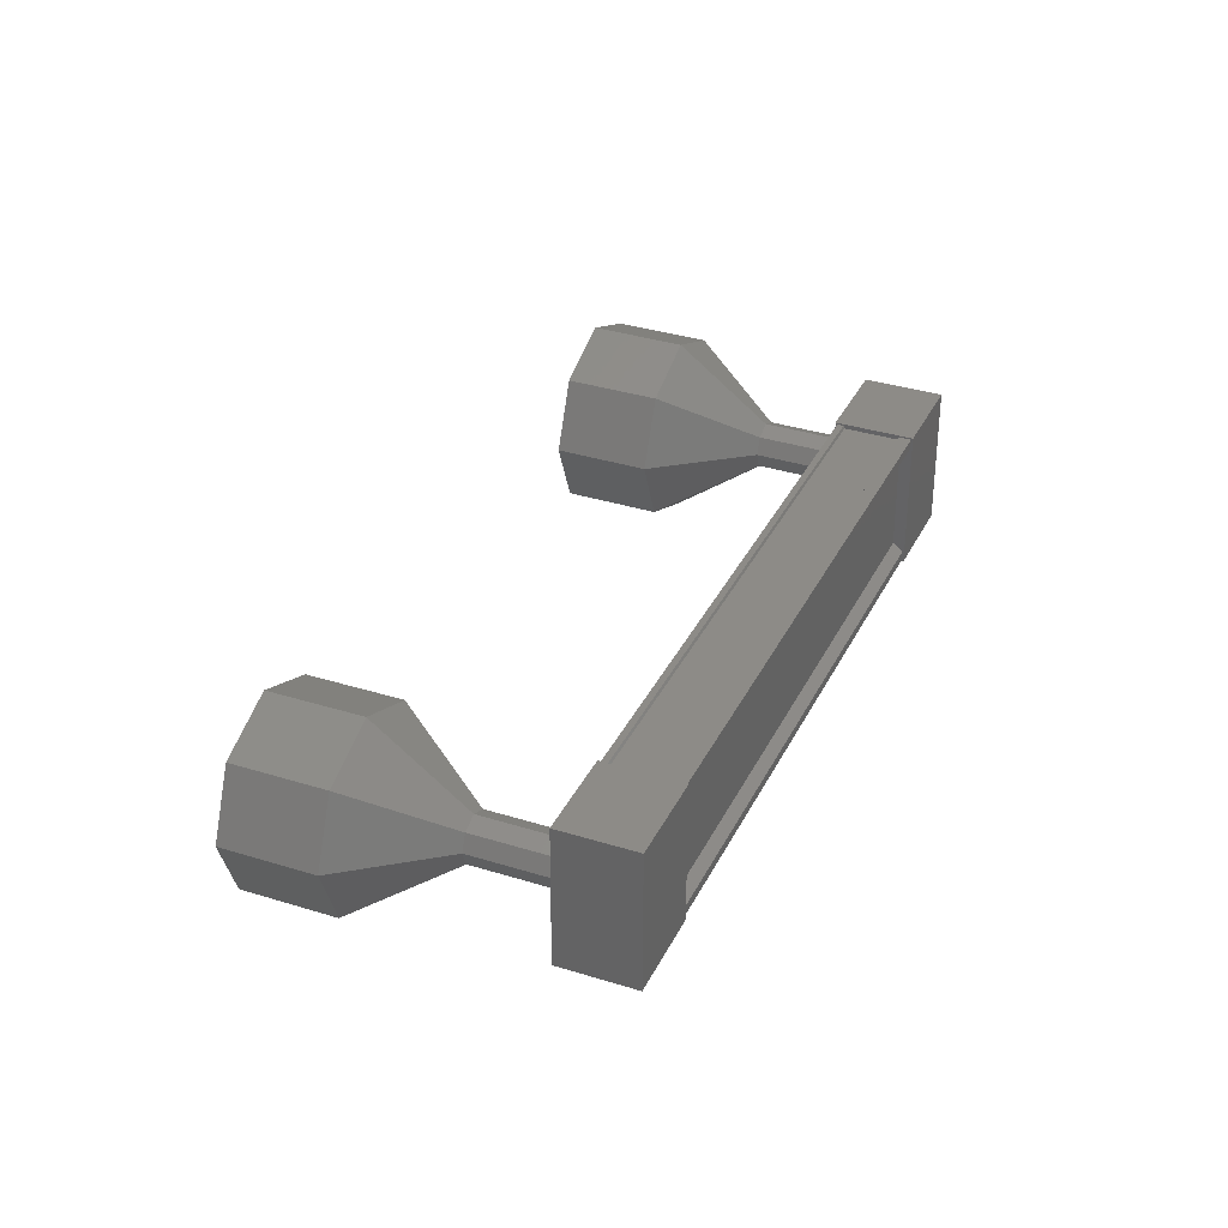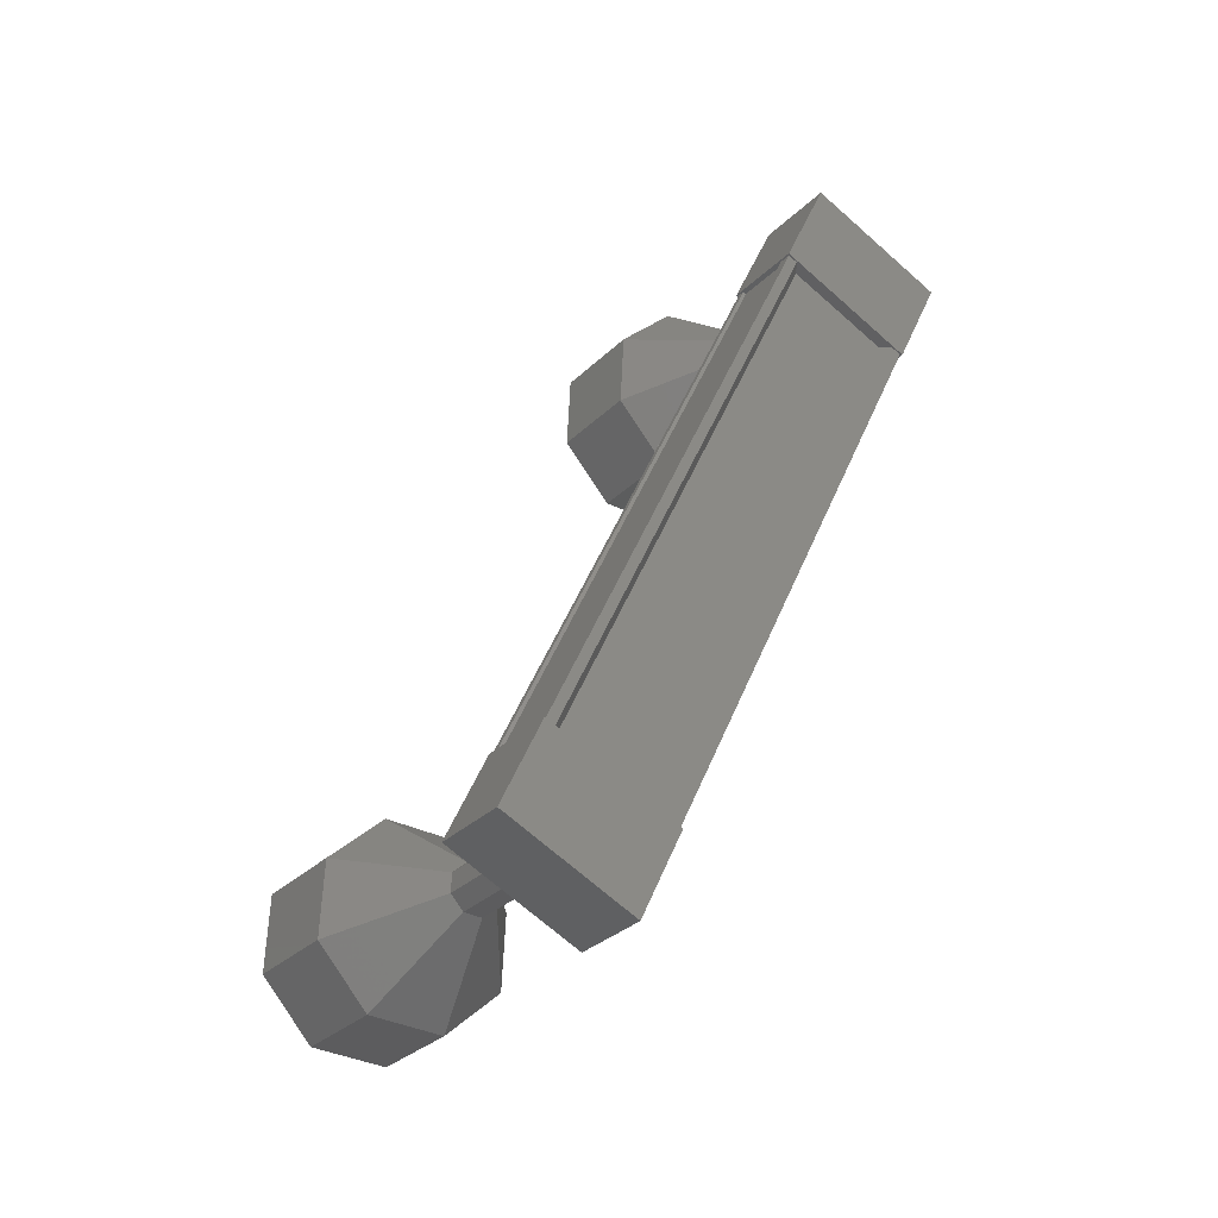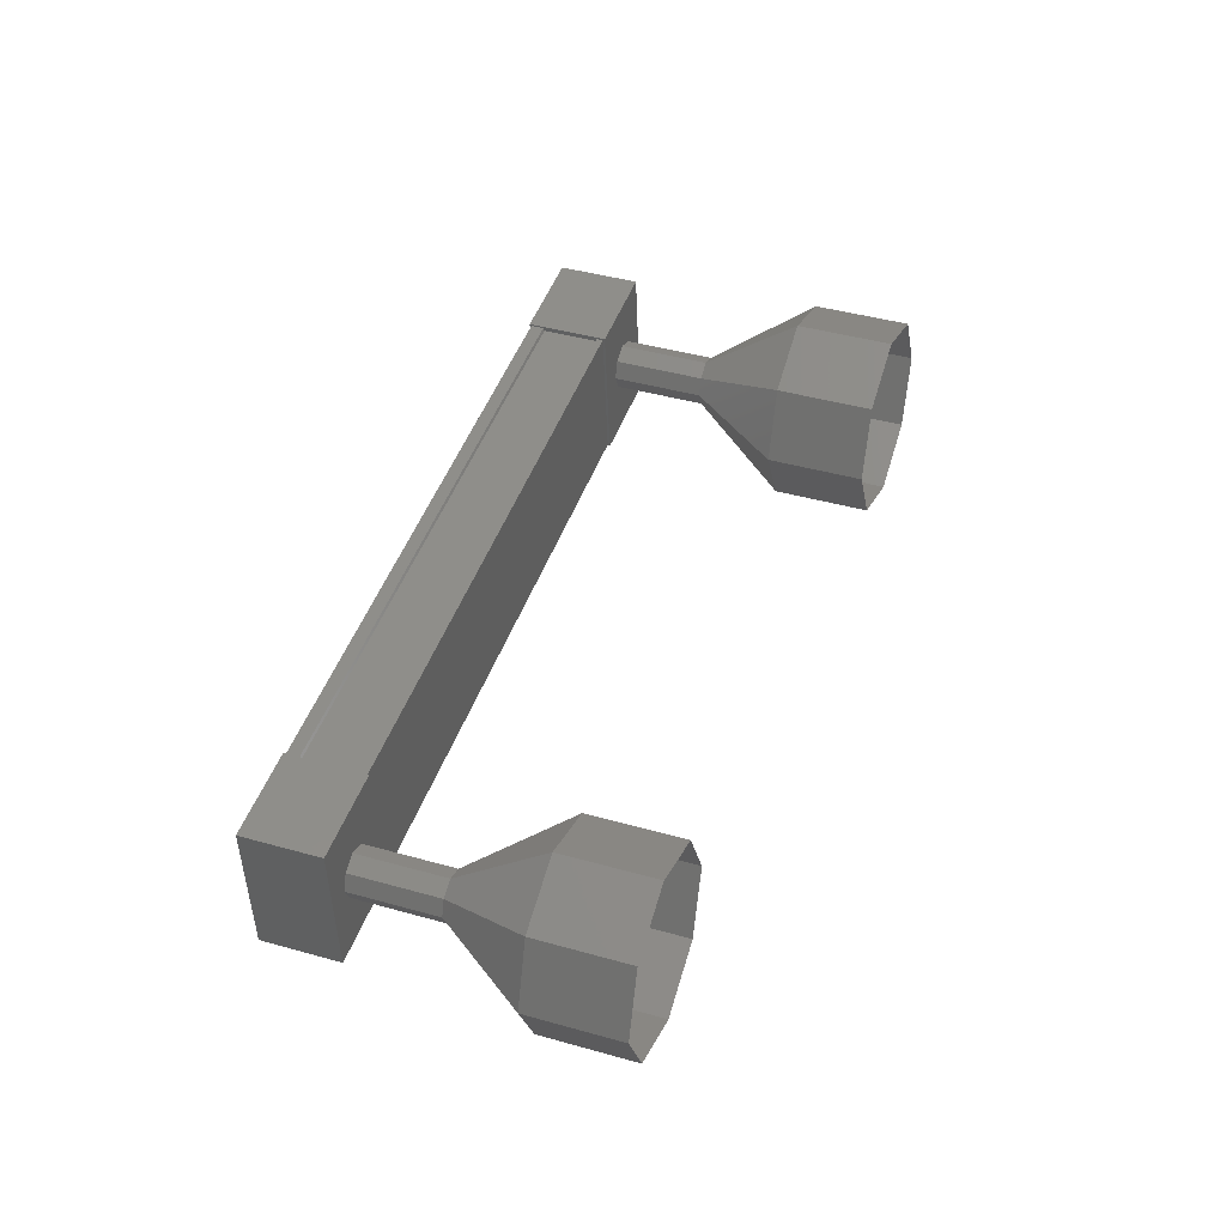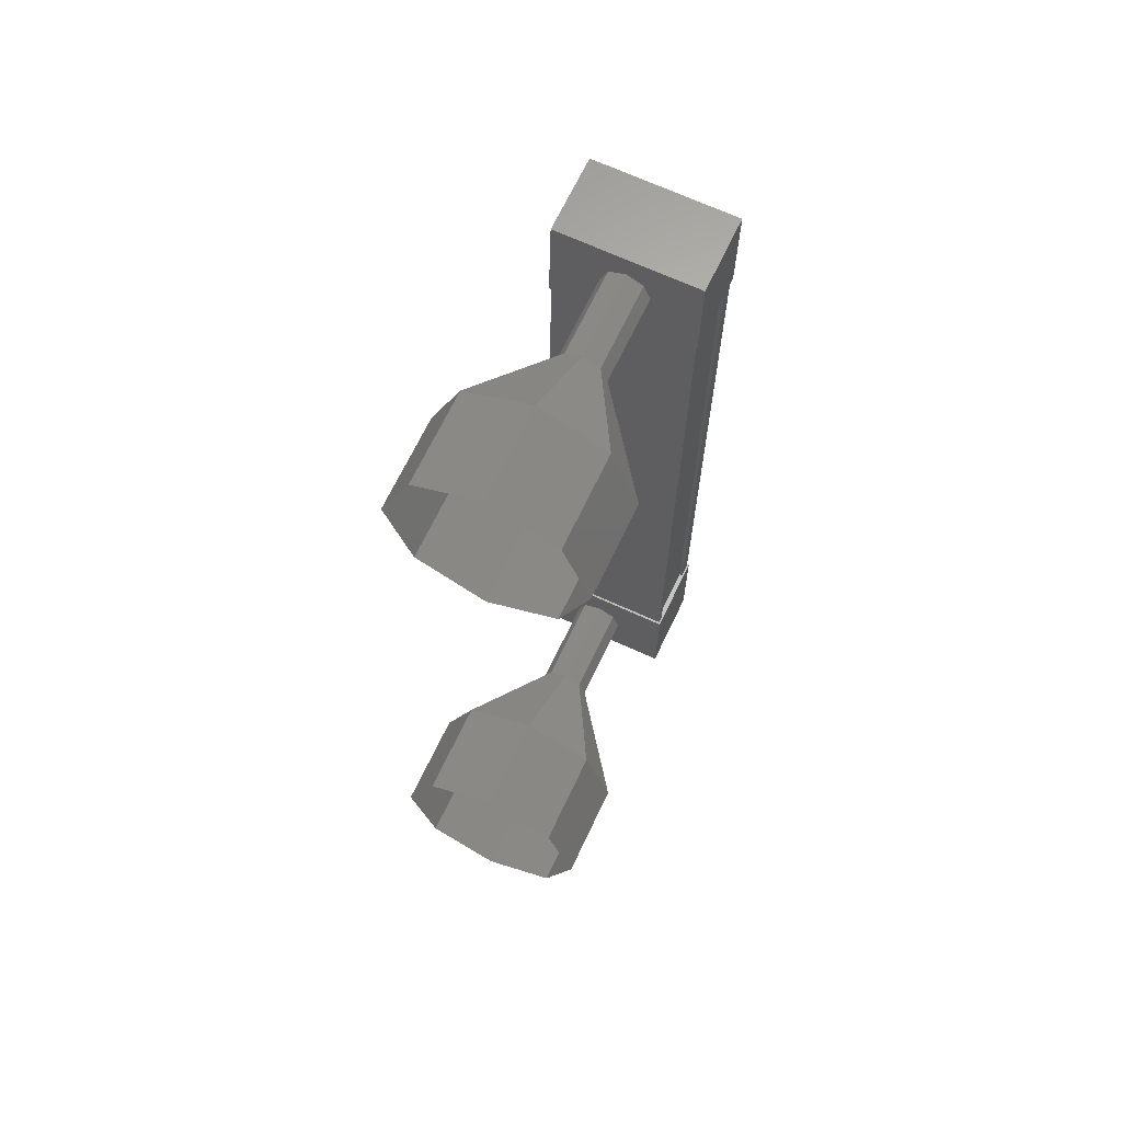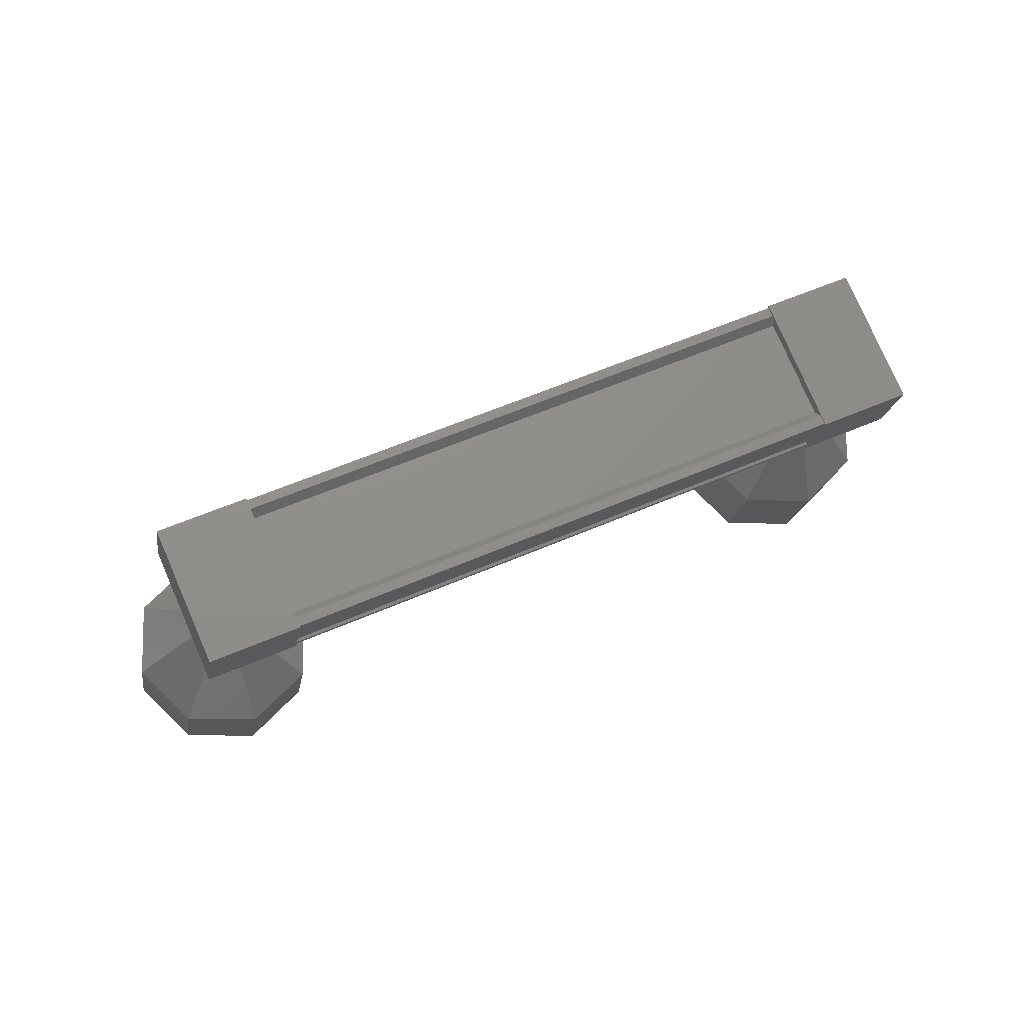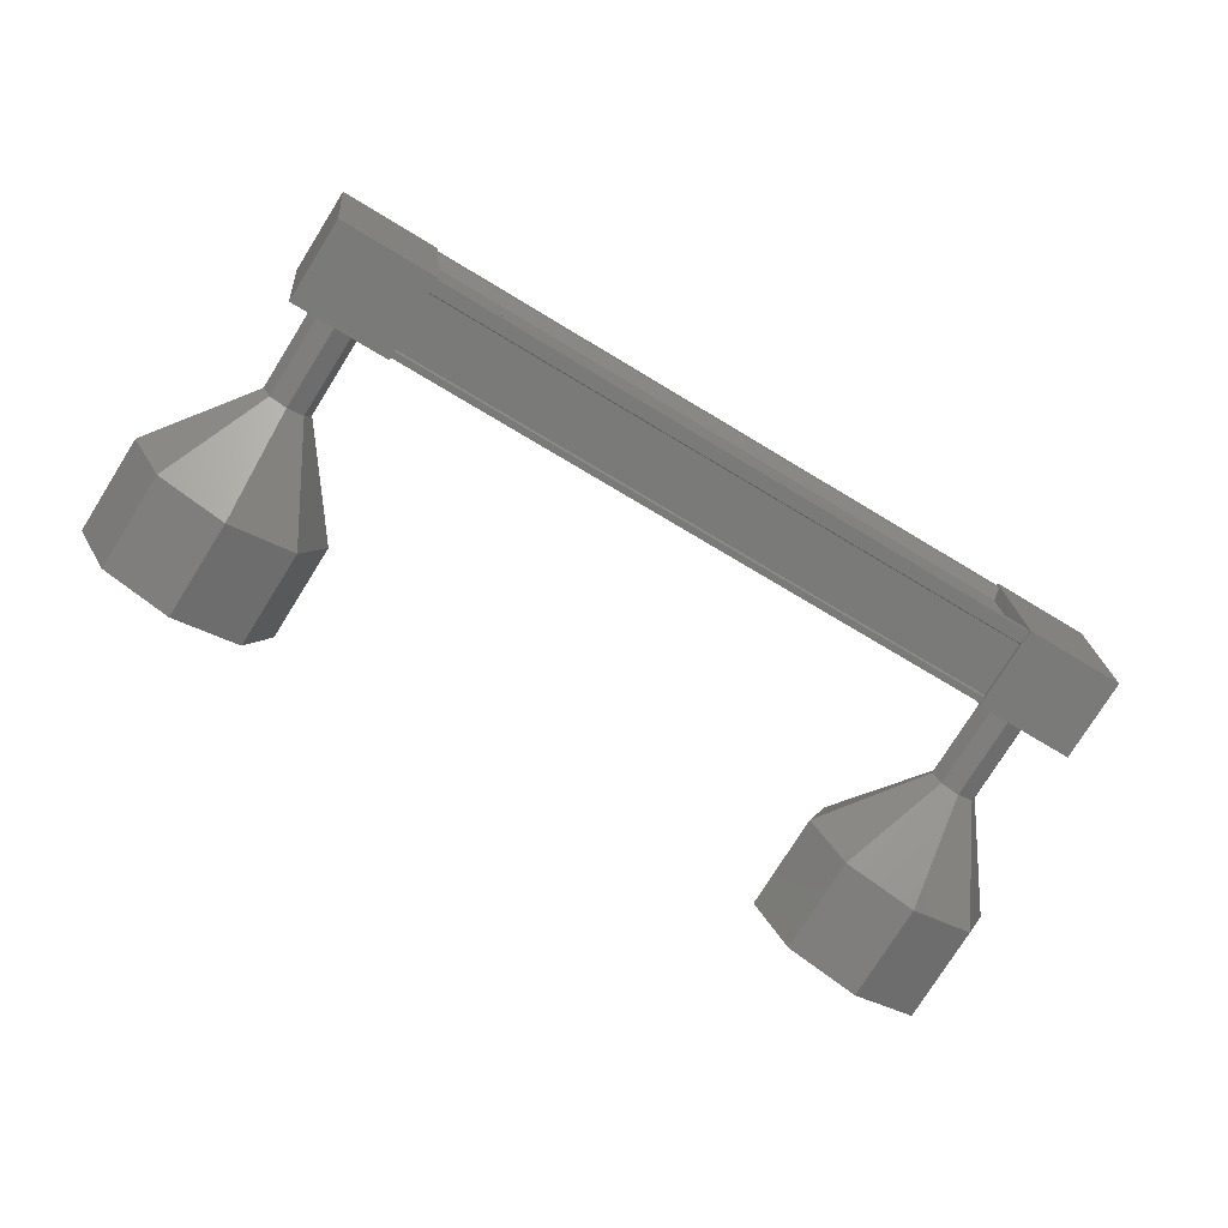
<metadata>
{"format":"stl","ext":"stl","renderer":"f3d","projection":"perspective","resolution":1024,"background":"white","views":[{"elev":7.2,"azim":-33.7,"up":"+Y"},{"elev":76.6,"azim":-38.1,"up":"+Z"},{"elev":72.8,"azim":142.3,"up":"+Y"},{"elev":2.5,"azim":-63.1,"up":"+Z"},{"elev":-27.2,"azim":27.5,"up":"+Y"},{"elev":-4.8,"azim":11.5,"up":"+Z"}]}
</metadata>
<code>
# stl→obj: 123 verts, 152 faces
v -22.1 233.8 108.4
v -22.01 233.7 108.5
v -16.31 236.8 105.1
v -16.29 236.7 105
v -16.67 237.9 105.4
v -16.63 237.9 105.5
v -22.33 234.9 109
v -16.66 238 105.6
v -22.36 234.9 109
v -17.08 238.1 105
v -22.78 235.1 108.4
v -17.06 238.1 105
v -22.76 235 108.4
v -22.43 234.9 108.9
v -16.4 236.9 105
v -22.37 234.8 108.8
v -22.43 235 108.9
v -16.73 238 105.5
v -15.9 236.9 104.8
v -16.76 238.4 104.7
v -16.27 238.2 105.4
v -17.05 237.8 105.8
v -16.68 236.4 105.3
v -17.54 237.9 105.2
v -17.16 236.6 104.6
v -16.38 237 104.1
v -21.95 235.2 108.8
v -21.57 233.8 108.2
v -22.43 235.3 108.1
v -22.05 234 107.5
v -22.83 233.6 108
v -22.35 233.4 108.7
v -22.72 234.8 109.2
v -23.21 234.9 108.6
v -21.99 233.6 108.4
v -22.06 233.7 108.3
v -16.36 236.7 104.9
v -22.08 233.7 108.3
v -16.38 236.7 104.9
v -22.41 233.8 107.9
v -16.71 236.8 104.5
v -16.71 236.8 104.4
v -22.45 233.8 107.8
v -16.75 236.8 104.4
v -22.81 235.1 108.4
v -17.11 238.1 104.9
v -23.37 234.5 107.4
v -24.53 234.4 107
v -23.27 234.4 107.3
v -24.13 233.9 106.6
v -23.12 234.4 107.2
v -23.5 233.9 106.1
v -23 234.5 107.2
v -23.03 234.4 105.9
v -22.98 234.7 107.2
v -22.97 235.2 106
v -23.09 234.8 107.3
v -23.38 235.7 106.4
v -23.24 234.8 107.4
v -24 235.7 106.9
v -23.36 234.7 107.5
v -24.48 235.1 107.1
v -17.11 237.4 104.8
v -17.69 237.5 104
v -17.01 237.2 104.7
v -17.59 237.4 103.9
v -16.86 237.3 104.6
v -17.43 237.4 103.8
v -16.74 237.4 104.5
v -17.31 237.6 103.7
v -16.72 237.6 104.6
v -17.3 237.8 103.8
v -16.83 237.7 104.7
v -17.4 237.9 103.9
v -16.98 237.7 104.8
v -17.56 237.9 104
v -17.1 237.6 104.8
v -17.68 237.7 104
v -18.84 237.4 103.6
v -19.42 237.6 102.8
v -18.44 236.9 103.2
v -19.01 237.1 102.4
v -17.81 236.9 102.7
v -18.39 237.1 101.9
v -17.33 237.5 102.5
v -17.91 237.7 101.7
v -17.28 238.2 102.6
v -17.86 238.4 101.8
v -17.69 238.8 103
v -18.26 238.9 102.2
v -18.31 238.7 103.5
v -18.89 238.9 102.7
v -18.79 238.2 103.7
v -19.36 238.3 102.9
v -17.68 237.5 104
v -17.58 237.4 103.9
v -17.42 237.4 103.8
v -17.31 237.6 103.8
v -17.29 237.8 103.8
v -17.39 237.9 103.9
v -17.55 237.9 104
v -17.67 237.7 104.1
v -22.81 234.3 108.2
v -23.38 234.5 107.4
v -22.7 234.2 108.1
v -23.28 234.4 107.3
v -22.55 234.2 108
v -22.43 234.3 108
v -22.42 234.5 108
v -22.99 234.7 107.2
v -22.52 234.7 108.1
v -22.67 234.7 108.2
v -23.25 234.8 107.4
v -22.79 234.5 108.2
v -23.37 234.7 107.5
v -25.06 235.3 106.3
v -25.11 234.5 106.2
v -24.7 234 105.8
v -24.08 234.1 105.3
v -23.6 234.6 105.1
v -23.55 235.4 105.2
v -23.95 235.9 105.6
v -24.58 235.9 106.1
f 1 2 3
f 3 2 4
f 5 6 7
f 7 6 8
f 8 9 7
f 10 11 12
f 12 11 13
f 13 14 12
f 3 15 1
f 1 15 5
f 5 16 1
f 7 16 5
f 9 8 17
f 17 8 18
f 18 14 17
f 18 14 18
f 12 14 18
f 19 20 21
f 21 20 22
f 22 23 21
f 24 23 22
f 25 23 24
f 24 20 25
f 25 20 26
f 26 20 19
f 19 23 26
f 21 23 19
f 27 28 29
f 29 28 30
f 30 31 29
f 28 31 30
f 32 31 28
f 28 33 32
f 32 33 31
f 31 33 34
f 34 29 31
f 33 29 34
f 27 29 33
f 33 28 27
f 2 35 4
f 4 35 36
f 36 37 4
f 38 37 36
f 39 37 38
f 38 40 39
f 39 40 41
f 41 40 40
f 40 42 41
f 43 42 40
f 44 42 43
f 43 45 44
f 44 45 46
f 46 45 10
f 24 22 20
f 23 25 26
f 45 11 10
f 47 48 49
f 49 48 50
f 50 51 49
f 52 51 50
f 53 51 52
f 52 54 53
f 53 54 55
f 55 54 56
f 56 57 55
f 58 57 56
f 59 57 58
f 58 60 59
f 59 60 61
f 61 60 62
f 62 47 61
f 48 47 62
f 63 64 65
f 65 64 66
f 66 67 65
f 68 67 66
f 69 67 68
f 68 70 69
f 69 70 71
f 71 70 72
f 72 73 71
f 74 73 72
f 75 73 74
f 74 76 75
f 75 76 77
f 77 76 78
f 78 63 77
f 64 63 78
f 79 80 81
f 81 80 82
f 82 83 81
f 84 83 82
f 85 83 84
f 84 86 85
f 85 86 87
f 87 86 88
f 88 89 87
f 90 89 88
f 91 89 90
f 90 92 91
f 91 92 93
f 93 92 94
f 94 79 93
f 80 79 94
f 95 79 96
f 96 79 81
f 81 97 96
f 83 97 81
f 98 97 83
f 83 85 98
f 98 85 99
f 99 85 87
f 87 100 99
f 89 100 87
f 101 100 89
f 89 91 101
f 101 91 102
f 102 91 93
f 93 95 102
f 79 95 93
f 103 104 105
f 105 104 106
f 106 107 105
f 51 107 106
f 108 107 51
f 51 53 108
f 108 53 109
f 109 53 110
f 110 111 109
f 57 111 110
f 112 111 57
f 57 113 112
f 112 113 114
f 114 113 115
f 115 103 114
f 104 103 115
f 62 116 48
f 48 116 117
f 117 50 48
f 118 50 117
f 52 50 118
f 118 119 52
f 52 119 54
f 54 119 120
f 120 56 54
f 121 56 120
f 58 56 121
f 121 122 58
f 58 122 60
f 60 122 123
f 123 62 60
f 116 62 123

</code>
